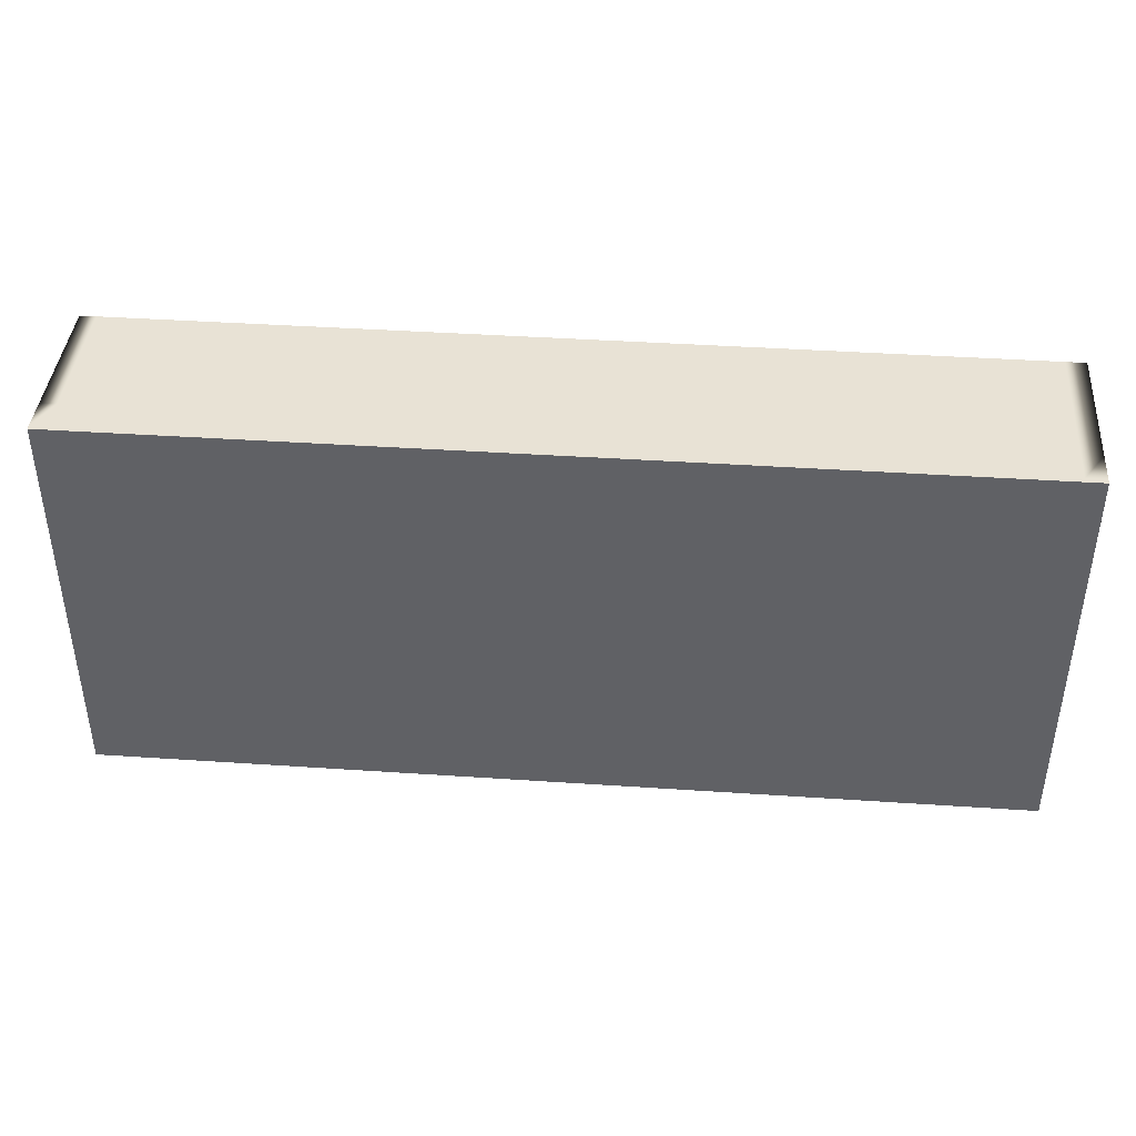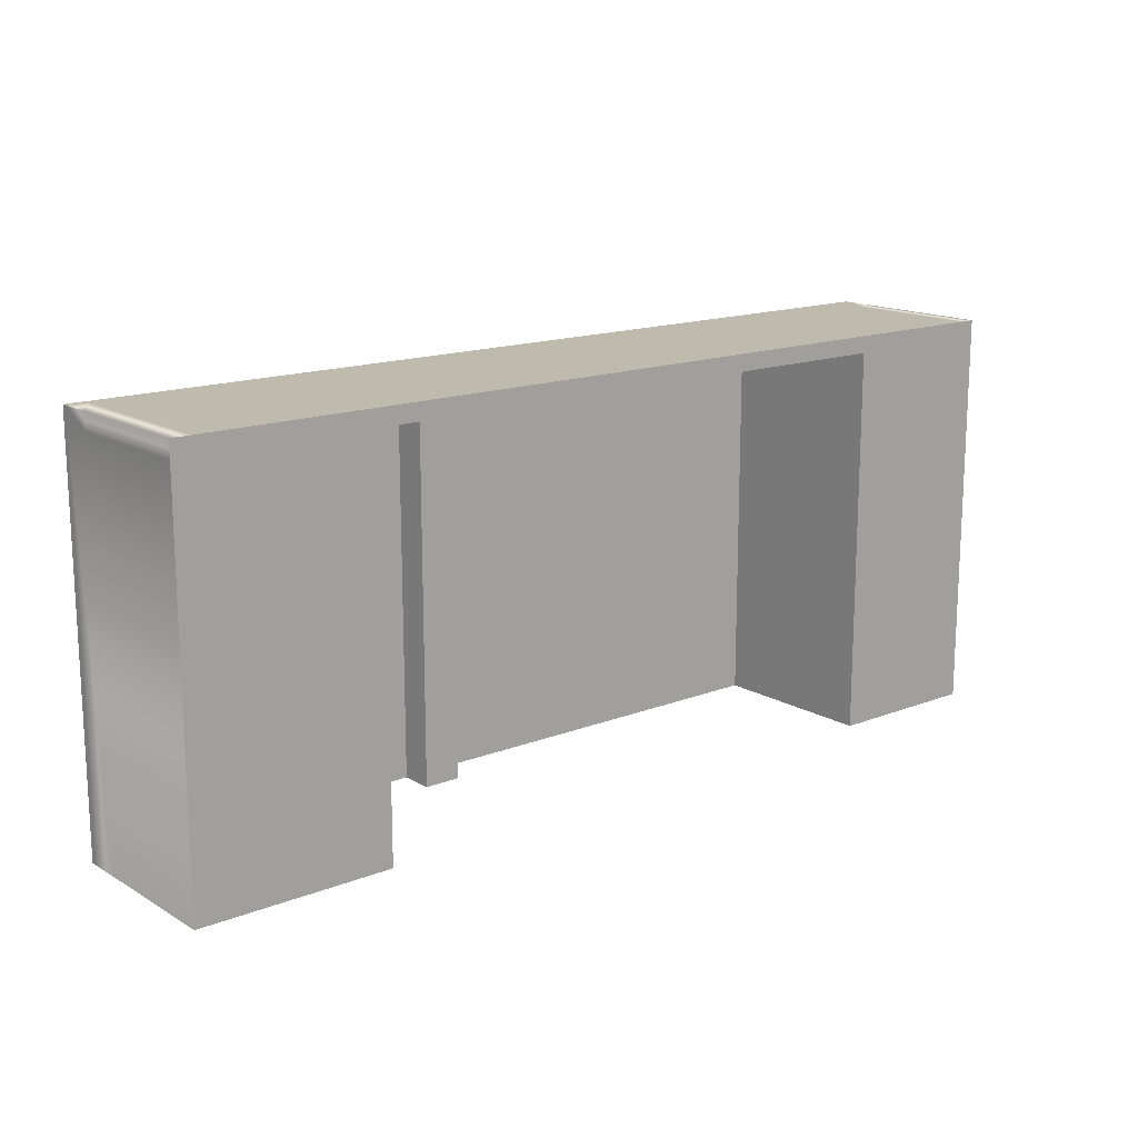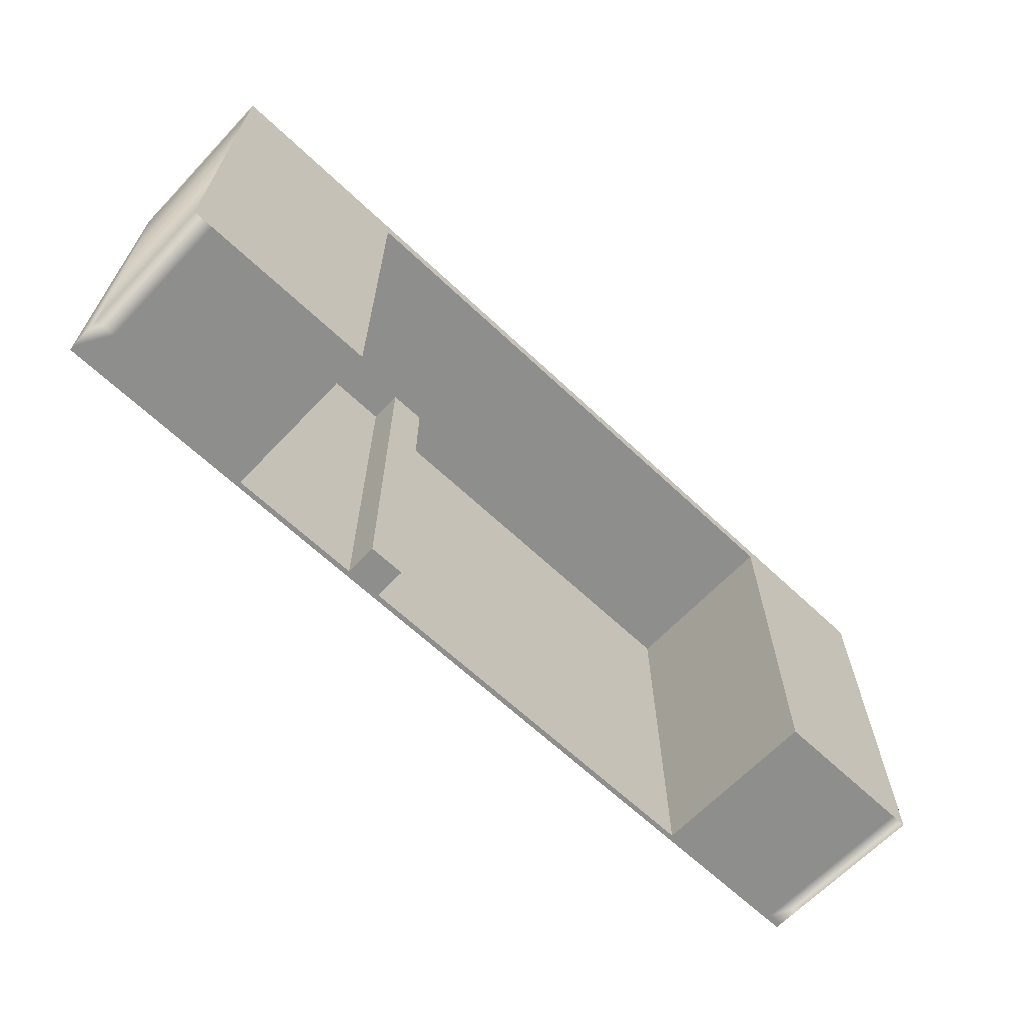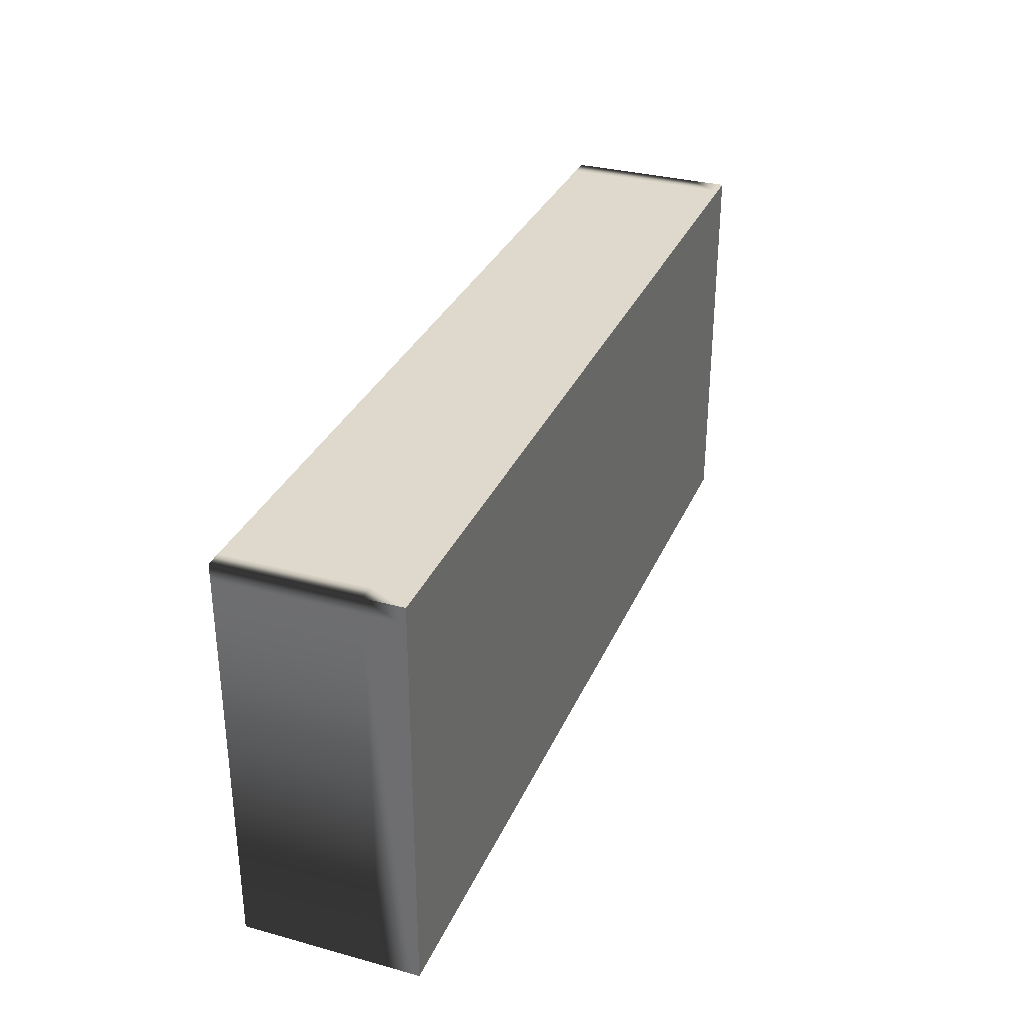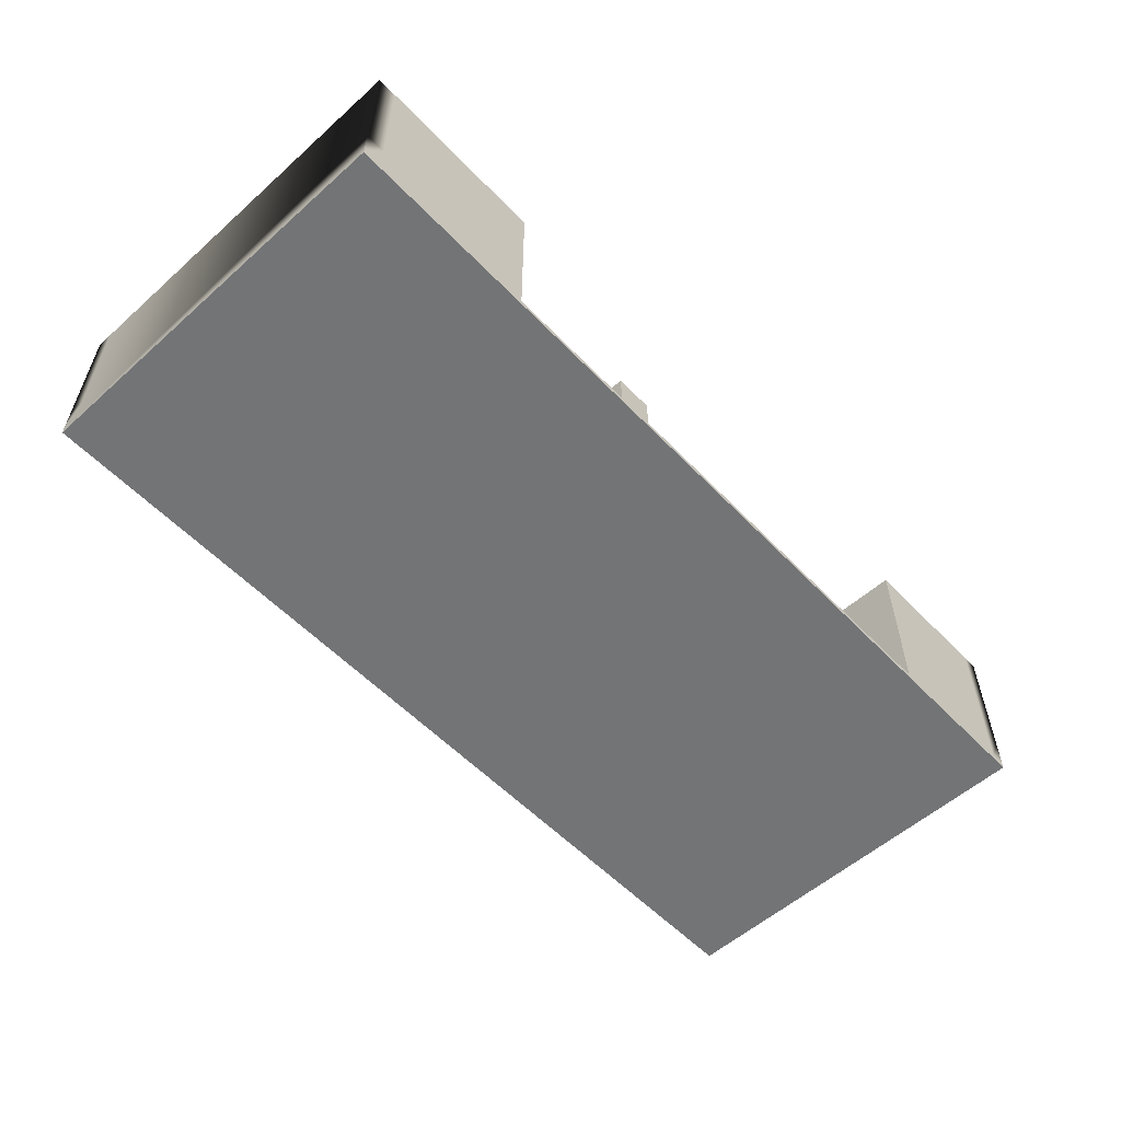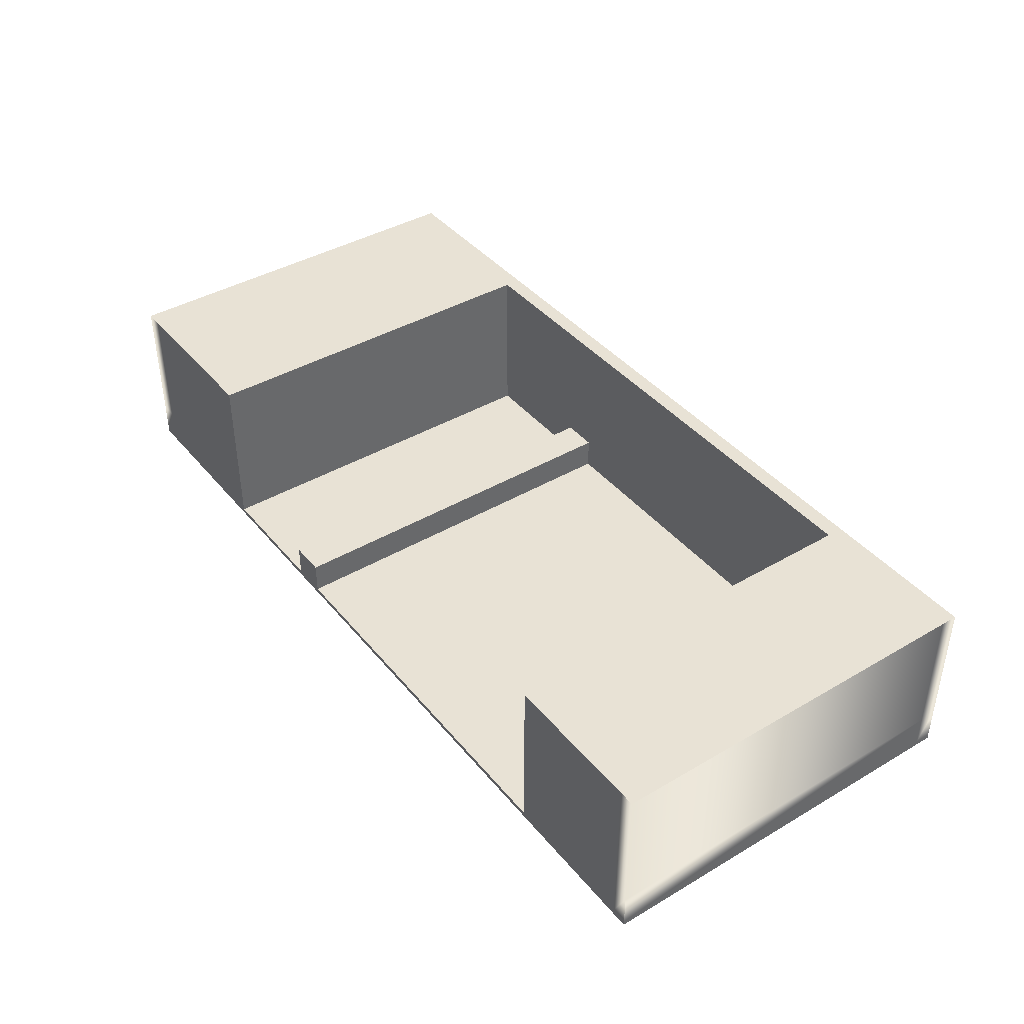
<metadata>
{"format":"obj","ext":"obj","renderer":"f3d","projection":"perspective","resolution":1024,"background":"white","views":[{"elev":40.8,"azim":4.7,"up":"+Z"},{"elev":15.4,"azim":140.5,"up":"+Z"},{"elev":-64.9,"azim":136.5,"up":"+Z"},{"elev":32.1,"azim":-69.1,"up":"+Z"},{"elev":-56.2,"azim":132.9,"up":"+Y"},{"elev":40.8,"azim":-125.6,"up":"+Y"}]}
</metadata>
<code>
g default
v -163.9 -28.87 -27.45
v -311.1 -28.87 -27.45
v -163.9 -28.07 -27.45
v -311.1 -28.07 -27.45
v -163.9 -28.07 36.74
v -311.1 -28.07 36.74
v -163.9 -28.87 36.74
v -311.1 -28.87 36.74
v -216.2 -28.87 -27.45
v -216.2 -28.87 36.74
v -216.2 -28.07 36.74
v -216.2 -28.07 -27.45
v -222 -28.07 -27.45
v -222 -28.07 36.74
v -222 -28.87 36.74
v -222 -28.87 -27.45
v -285.6 -28.07 -27.45
v -285.6 -28.07 36.74
v -285.6 -28.87 36.74
v -285.6 -28.87 -27.45
v -308.6 -28.07 -27.45
v -308.6 -28.07 36.74
v -308.6 -28.87 36.74
v -308.6 -28.87 -27.45
v -311.1 -28.07 34.07
v -311.1 -28.87 34.07
v -308.6 -28.87 34.07
v -285.6 -28.87 34.07
v -222 -28.87 34.07
v -216.2 -28.87 34.07
v -163.9 -28.87 34.07
v -163.9 -28.07 34.07
v -216.2 -28.07 34.07
v -222 -28.07 34.07
v -285.6 -28.07 34.07
v -167 -28.87 -27.45
v -167 -28.87 34.07
v -167 -28.87 36.74
v -167 -28.07 36.74
v -167 -28.07 -27.45
v -194.8 -28.87 36.74
v -194.8 -28.87 34.07
v -194.8 -28.87 -27.45
v -194.8 -28.07 -27.45
v -194.8 -28.07 34.07
v -194.8 -28.07 36.74
v -216.2 -22.82 36.74
v -216.2 -22.82 34.07
v -222 -22.82 34.07
v -222 -22.82 36.74
v -167 -22.82 36.74
v -194.8 -22.82 34.07
v -194.8 -22.82 36.74
v -285.6 -22.82 34.07
v -285.6 -22.82 36.74
v -308.6 -22.82 36.74
v -311.1 -22.82 34.07
v -311.1 -22.82 36.74
v -167 -22.82 -27.45
v -194.8 -22.82 -27.45
v -216.2 -22.82 -27.45
v -222 -22.82 -27.45
v -285.6 -22.82 -27.45
v -308.6 -22.82 -27.45
v -311.1 -22.82 -27.45
v -163.9 -22.82 34.07
v -163.9 -22.82 36.74
v -163.9 -22.82 -27.45
v -216.2 -1.015 36.74
v -216.2 -1.015 34.07
v -222 -1.015 34.07
v -222 -1.015 36.74
v -167 -1.015 36.74
v -167 -1.015 34.07
v -194.8 -1.015 34.07
v -194.8 -1.015 36.74
v -285.6 -1.015 34.07
v -285.6 -1.015 36.74
v -308.6 -1.015 34.07
v -308.6 -1.015 36.74
v -311.1 -1.015 34.07
v -311.1 -1.015 36.74
v -167 -1.015 -27.45
v -194.8 -1.015 -27.45
v -285.6 -1.015 -27.45
v -308.6 -1.015 -27.45
v -311.1 -1.015 -27.45
v -163.9 -1.015 34.07
v -163.9 -1.015 36.74
v -163.9 -1.015 -27.45
g ThePitB polySurface23
f 12 9 16 13
f 69 70 71 72
f 10 11 14 15
f 29 30 10 15
f 25 26 8 6
f 7 31 32 5
f 37 38 41 42
f 38 39 46 41
f 73 74 75 76
f 40 36 43 44
f 72 71 77 78
f 15 14 18 19
f 28 29 15 19
f 13 16 20 17
f 78 77 79 80
f 19 18 22 23
f 27 28 19 23
f 17 20 24 21
f 80 79 81 82
f 23 22 6 8
f 26 27 23 8
f 21 24 2 4
f 2 26 25 4
f 24 27 26 2
f 20 28 27 24
f 16 29 28 20
f 9 30 29 16
f 36 37 42 43
f 32 31 1 3
f 74 83 84 75
f 49 48 61 62
f 35 34 13 17
f 79 77 85 86
f 81 79 86 87
f 31 37 36 1
f 7 38 37 31
f 5 39 38 7
f 88 74 73 89
f 90 83 74 88
f 1 36 40 3
f 42 41 10 30
f 43 42 30 9
f 44 43 9 12
f 45 44 12 33
f 76 75 70 69
f 41 46 11 10
f 14 11 47 50
f 46 39 51 53
f 34 35 54 49
f 18 14 50 55
f 22 18 55 56
f 25 6 58 57
f 6 22 56 58
f 40 44 60 59
f 44 45 52 60
f 33 12 61 48
f 12 13 62 61
f 13 34 49 62
f 35 17 63 54
f 17 21 64 63
f 21 4 65 64
f 4 25 57 65
f 39 5 67 51
f 5 32 66 67
f 3 40 59 68
f 32 3 68 66
f 45 33 48 52
f 11 46 53 47
f 48 49 71 70
f 50 47 69 72
f 53 51 73 76
f 49 54 77 71
f 55 50 72 78
f 56 55 78 80
f 57 58 82 81
f 58 56 80 82
f 59 60 84 83
f 60 52 75 84
f 54 63 85 77
f 63 64 86 85
f 64 65 87 86
f 65 57 81 87
f 51 67 89 73
f 67 66 88 89
f 68 59 83 90
f 66 68 90 88
f 52 48 70 75
f 47 53 76 69

</code>
